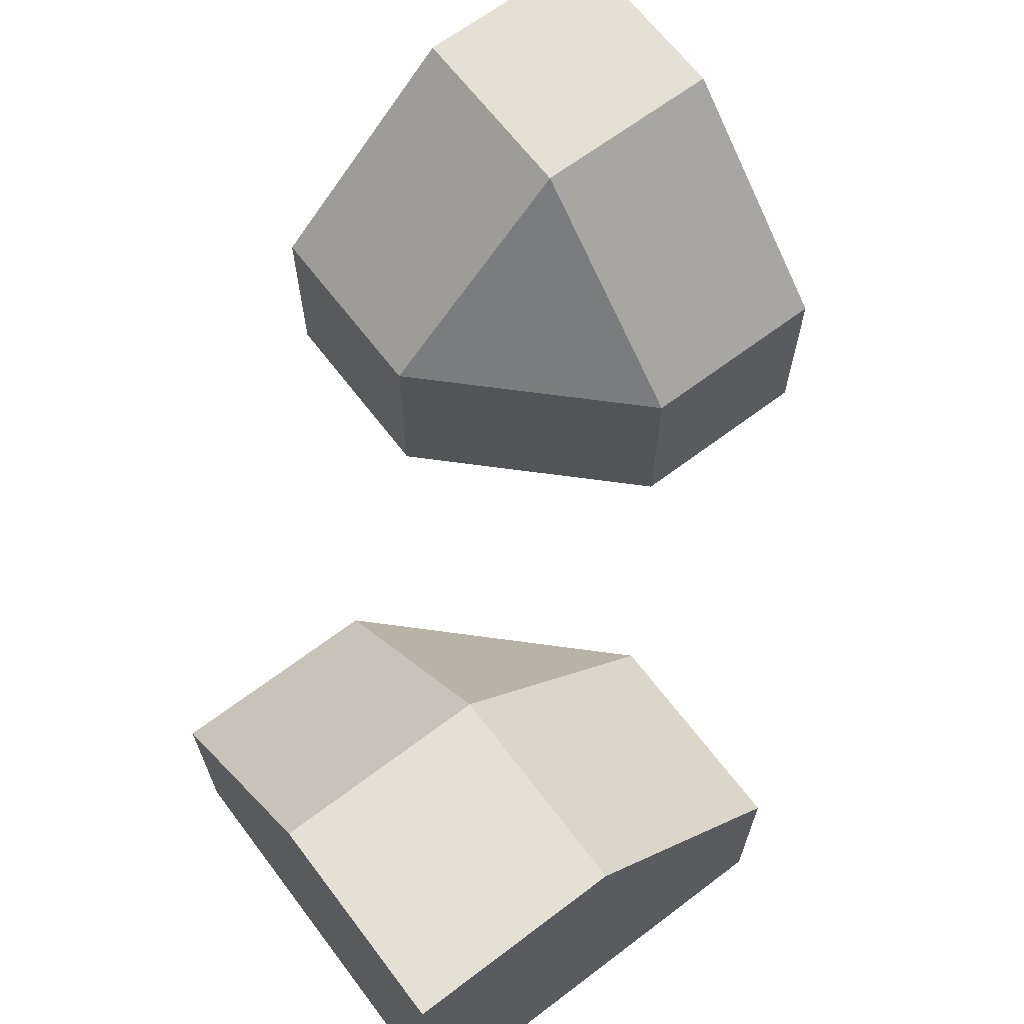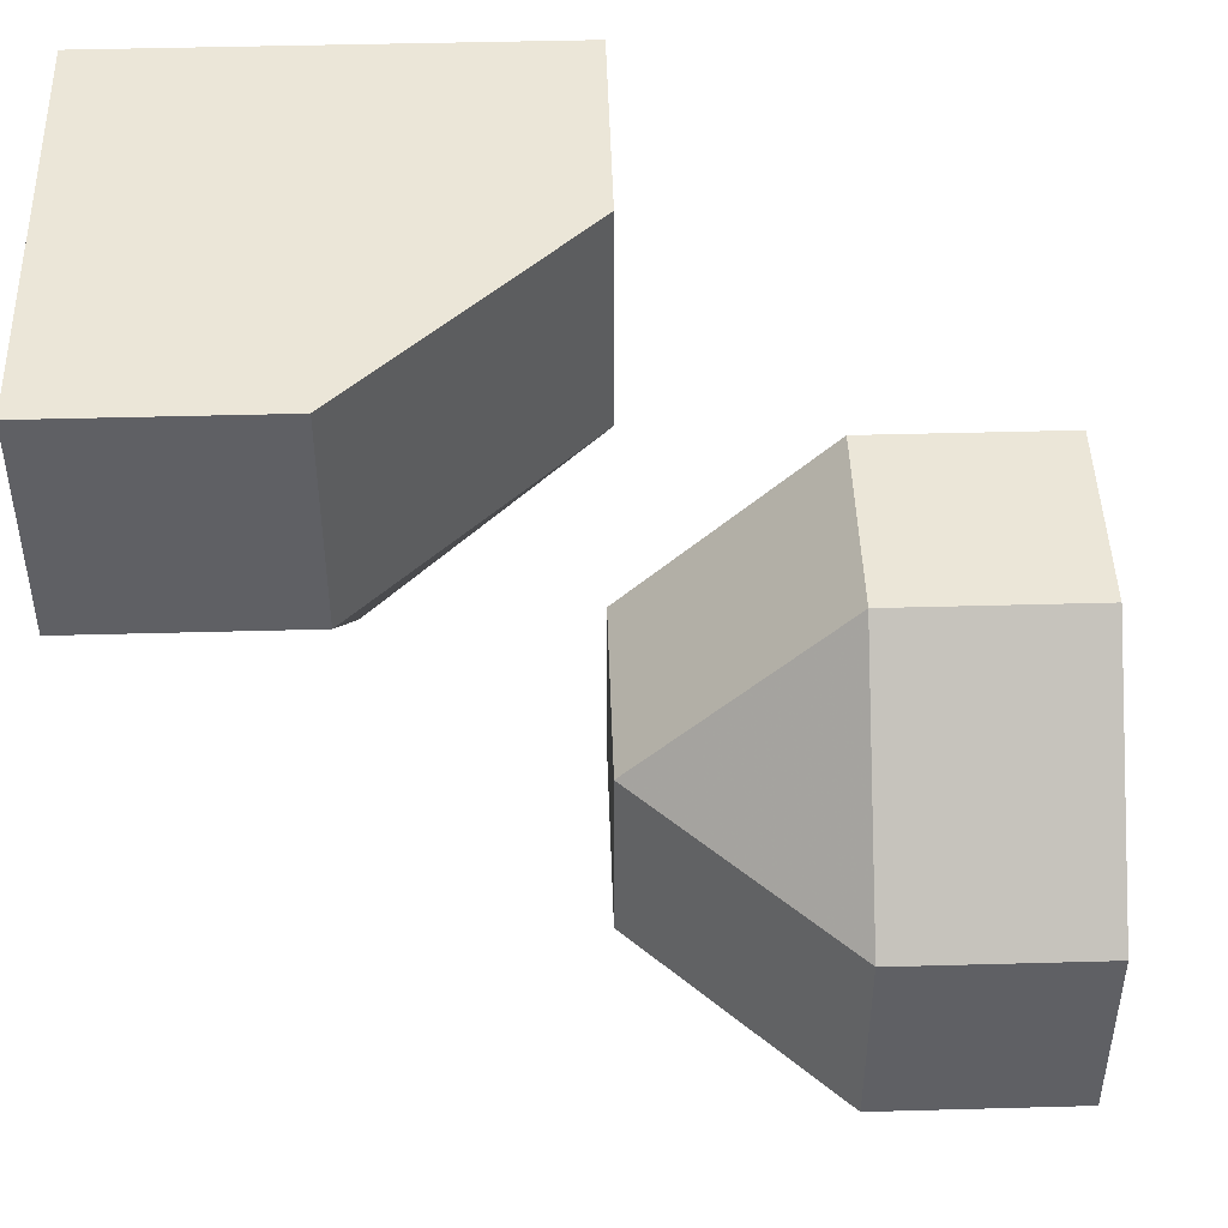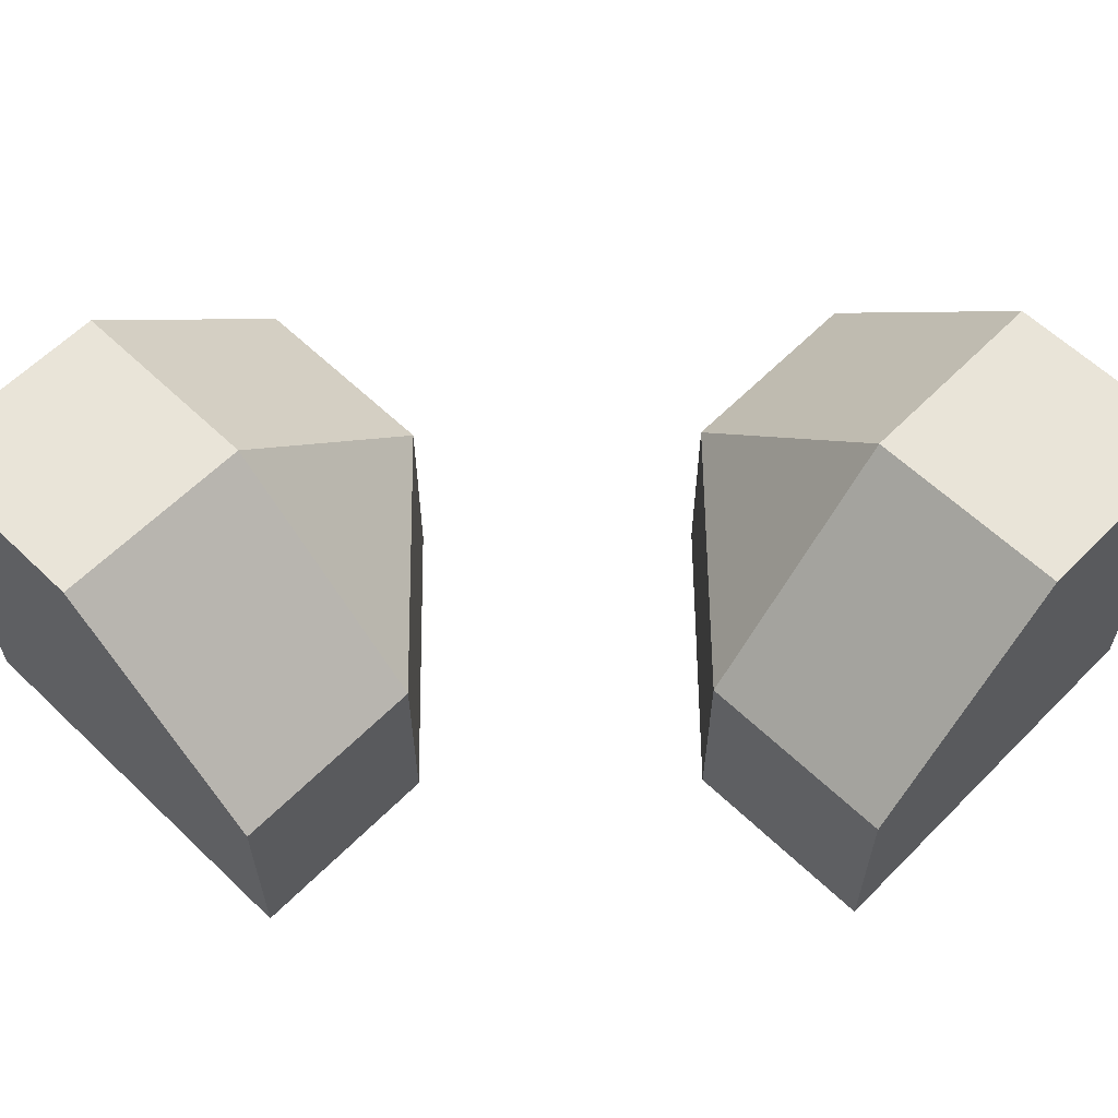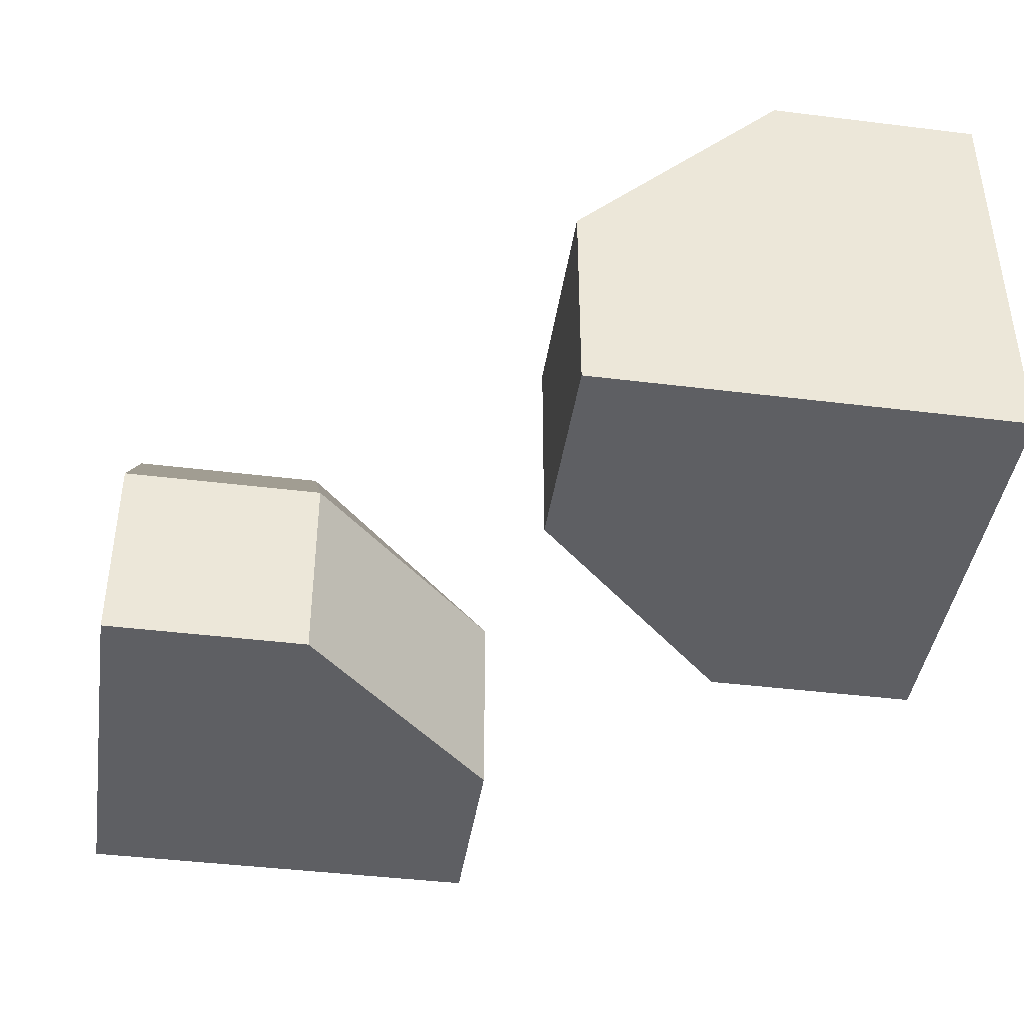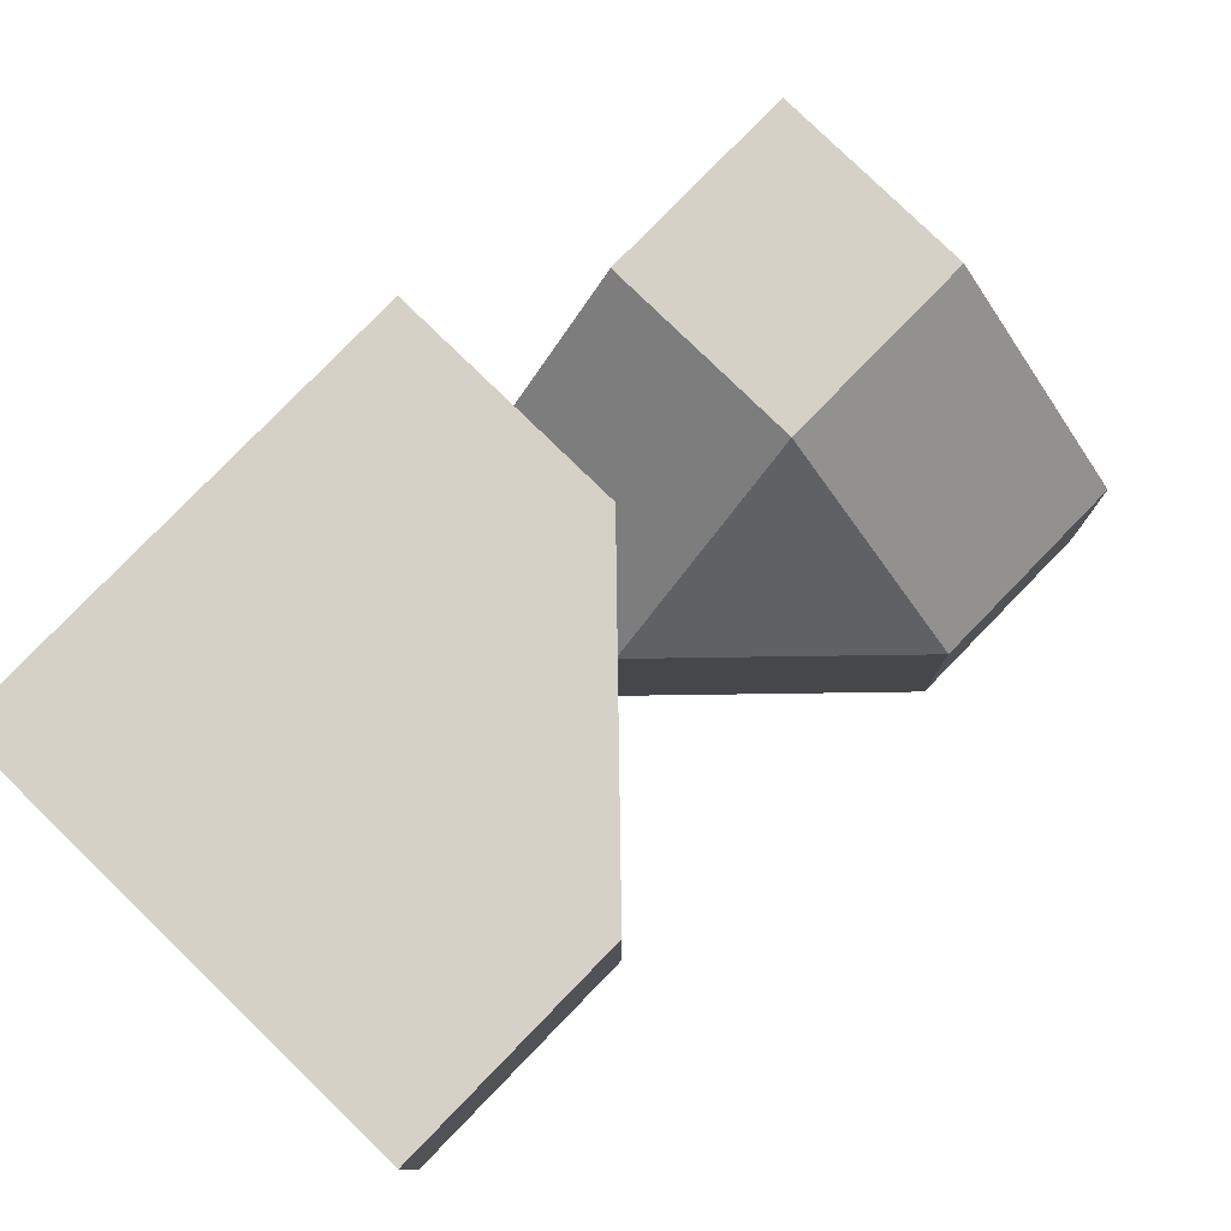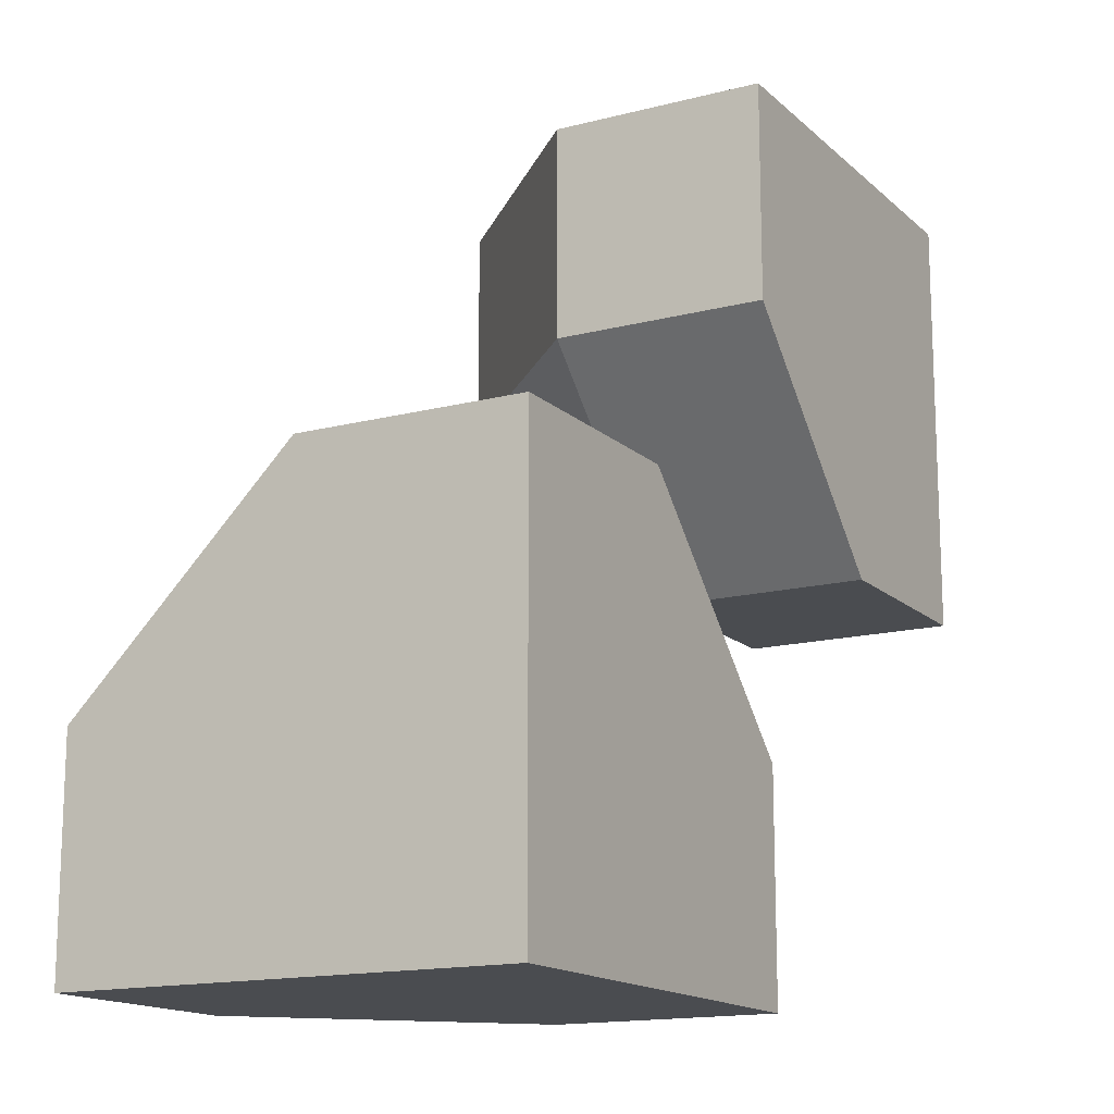
<metadata>
{"format":"obj","ext":"obj","renderer":"f3d","projection":"perspective","resolution":1024,"background":"white","views":[{"elev":66.0,"azim":-127.2,"up":"+Z"},{"elev":46.2,"azim":-1.8,"up":"+Y"},{"elev":60.4,"azim":-45.7,"up":"+Z"},{"elev":-42.0,"azim":171.5,"up":"+Z"},{"elev":79.4,"azim":-45.8,"up":"+Y"},{"elev":-15.1,"azim":119.1,"up":"+Y"}]}
</metadata>
<code>
g
v 0.25 -0.25 0
v 0 -0.25 -0.25
v 0.25 0 -0.25
v 0 -0.25 -0.5
v 0.125 -0.125 -0.5
v 0.25 0 -0.5
v 0.5 -0.5 0
v 0.25 -0.5 0
v 0.5 -0.25 0
v 0 -0.5 -0.25
v 0.5 0 -0.25
v 0.5 0 -0.5
v 0 -0.5 -0.5
v 0 0.25 -0.5
v 0 0.5 -0.5
v -0.5 0.5 -0.5
v -0.5 0 -0.5
v -0.25 0 -0.5
v -0.5 0.5 0
v -0.5 0.25 0
v -0.5 0 -0.25
v 0 0.5 -0.25
v -0.25 0.5 0
v 0.5 -0.5 -0.5
v -0.25 0.25 0
v 0 0.25 -0.25
v -0.25 0 -0.25
g tile_006
f 1 3 2
f 4 3 5
f 5 3 6
f 7 1 8
f 10 1 2
f 3 9 11
f 11 6 3
f 4 10 2
f 16 18 17
f 20 17 21
f 15 23 22
f 6 4 5
f 9 12 11
f 8 24 7
f 25 27 26
f 21 25 20
f 19 25 23
f 22 25 26
f 21 18 27
f 26 18 14
f 14 22 26
f 22 14 15
f 18 26 27
f 18 21 17
f 25 22 23
f 25 19 20
f 25 21 27
f 13 24 10
f 10 24 8
f 24 12 7
f 7 12 9
f 24 13 12
f 12 13 6
f 6 13 4
f 19 23 16
f 16 23 15
f 16 17 19
f 19 17 20
f 14 18 15
f 15 18 16
f 10 4 13
f 6 11 12
f 9 3 1
f 1 10 8
f 1 7 9
f 3 4 2

</code>
